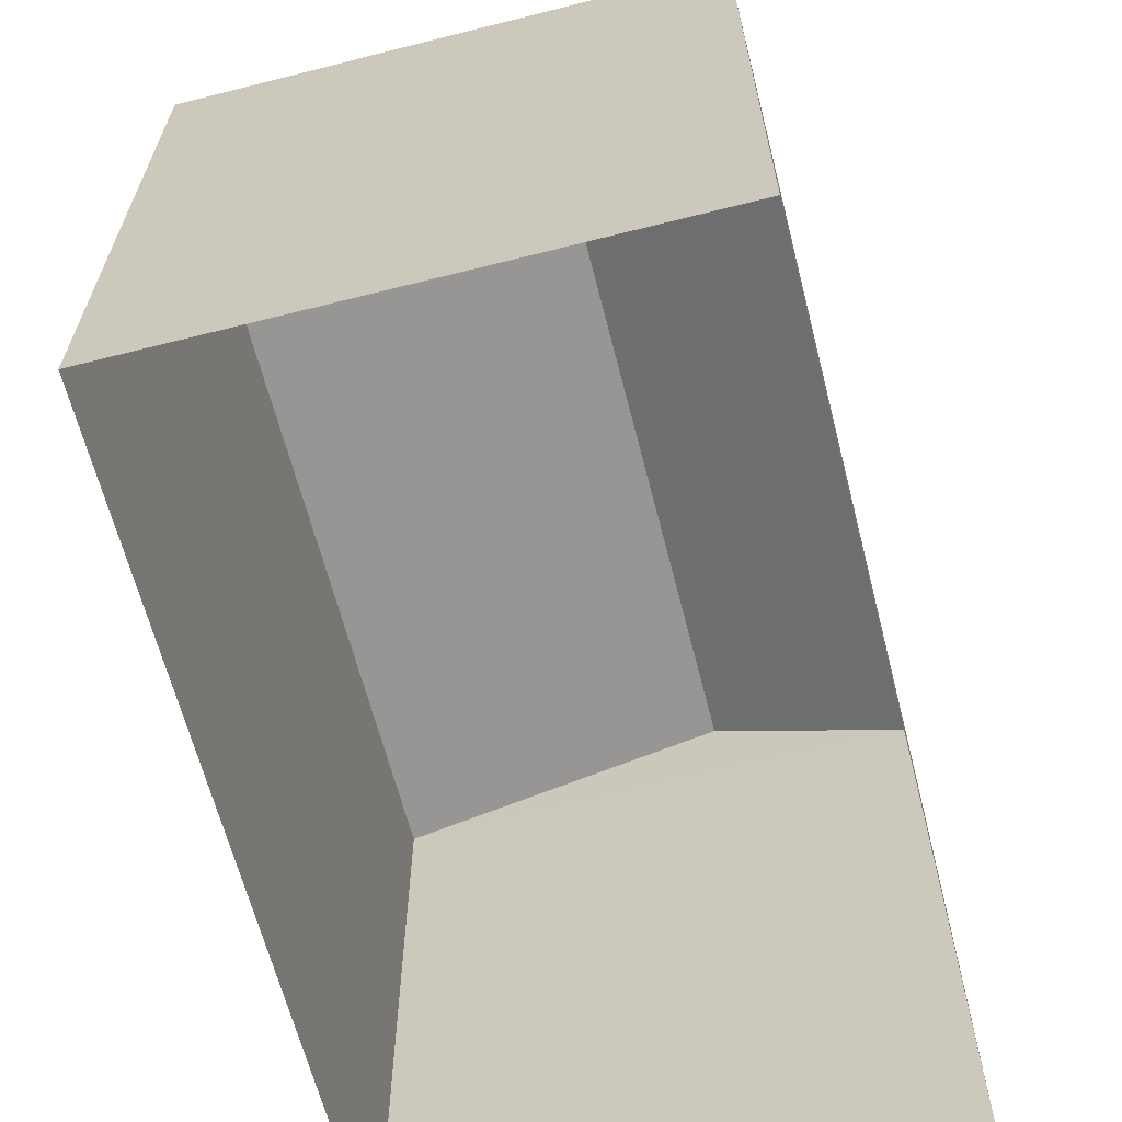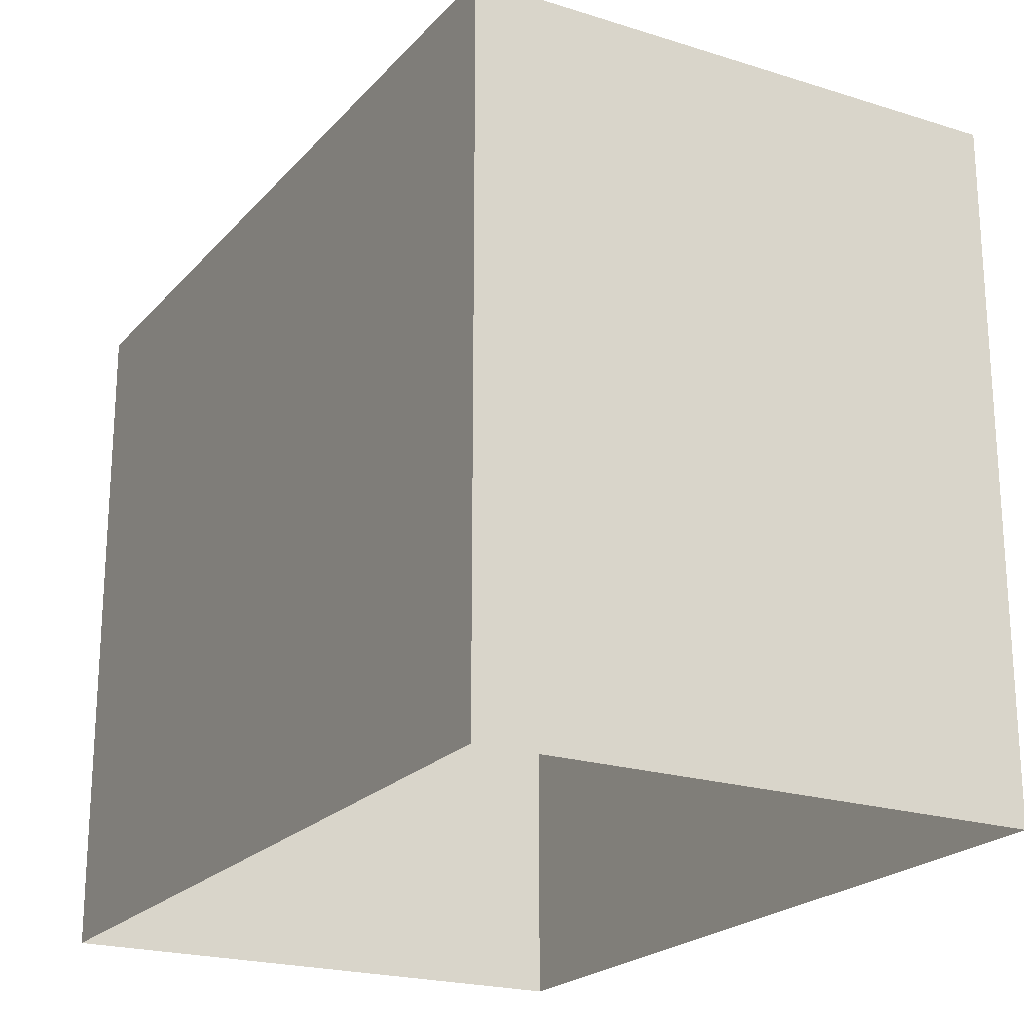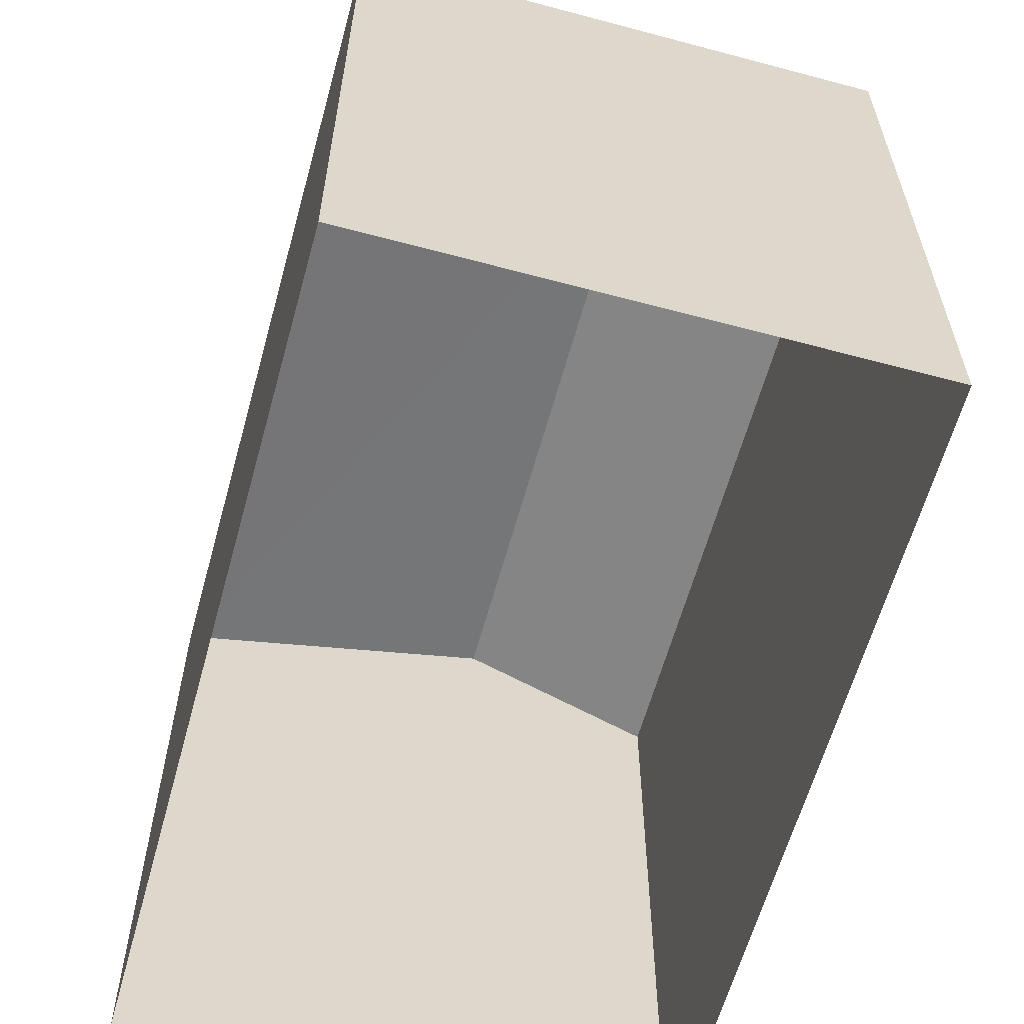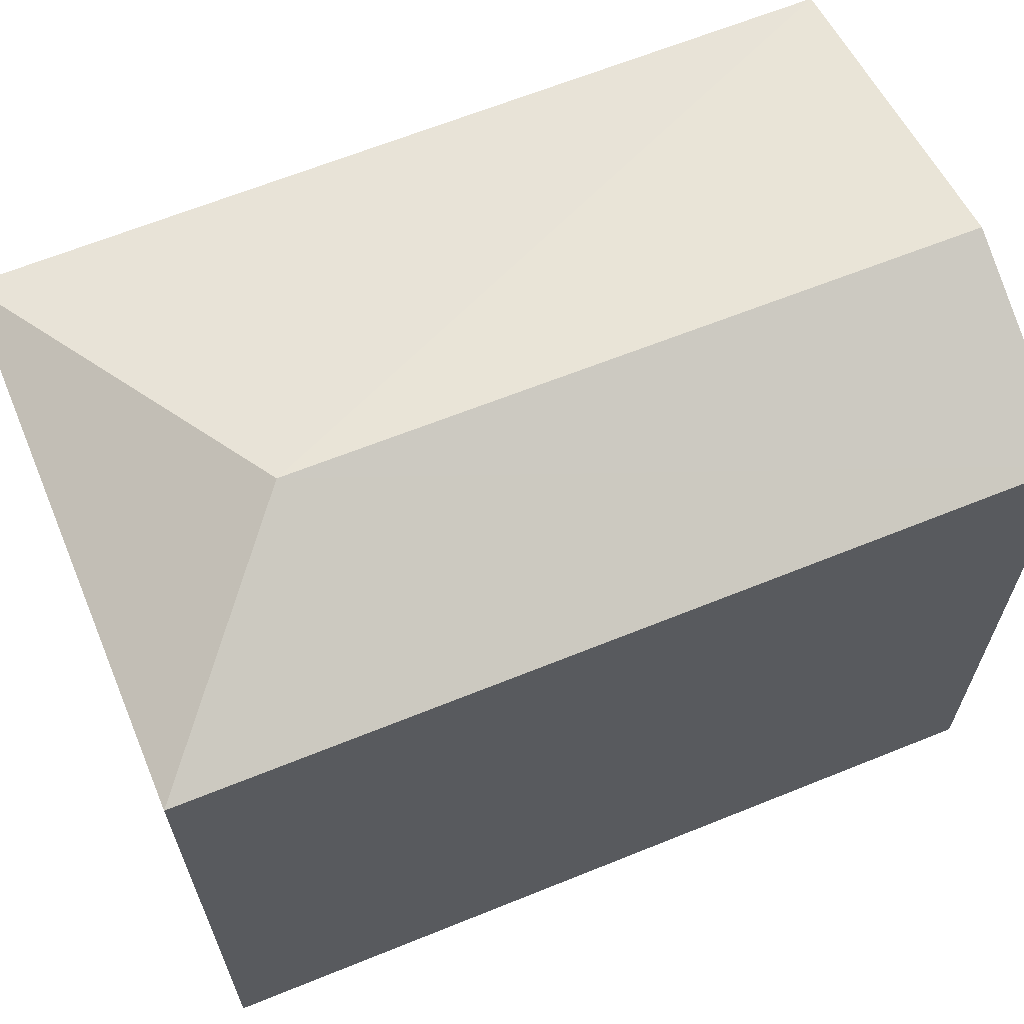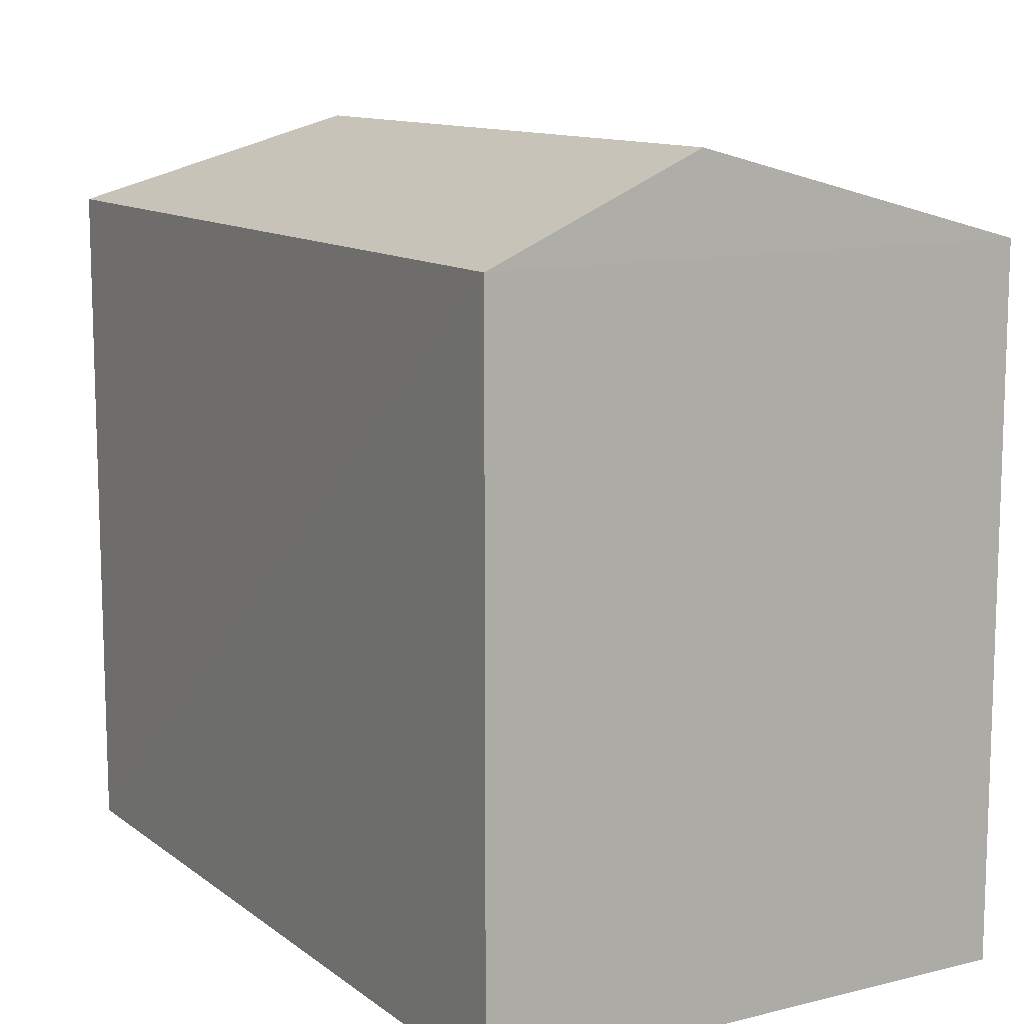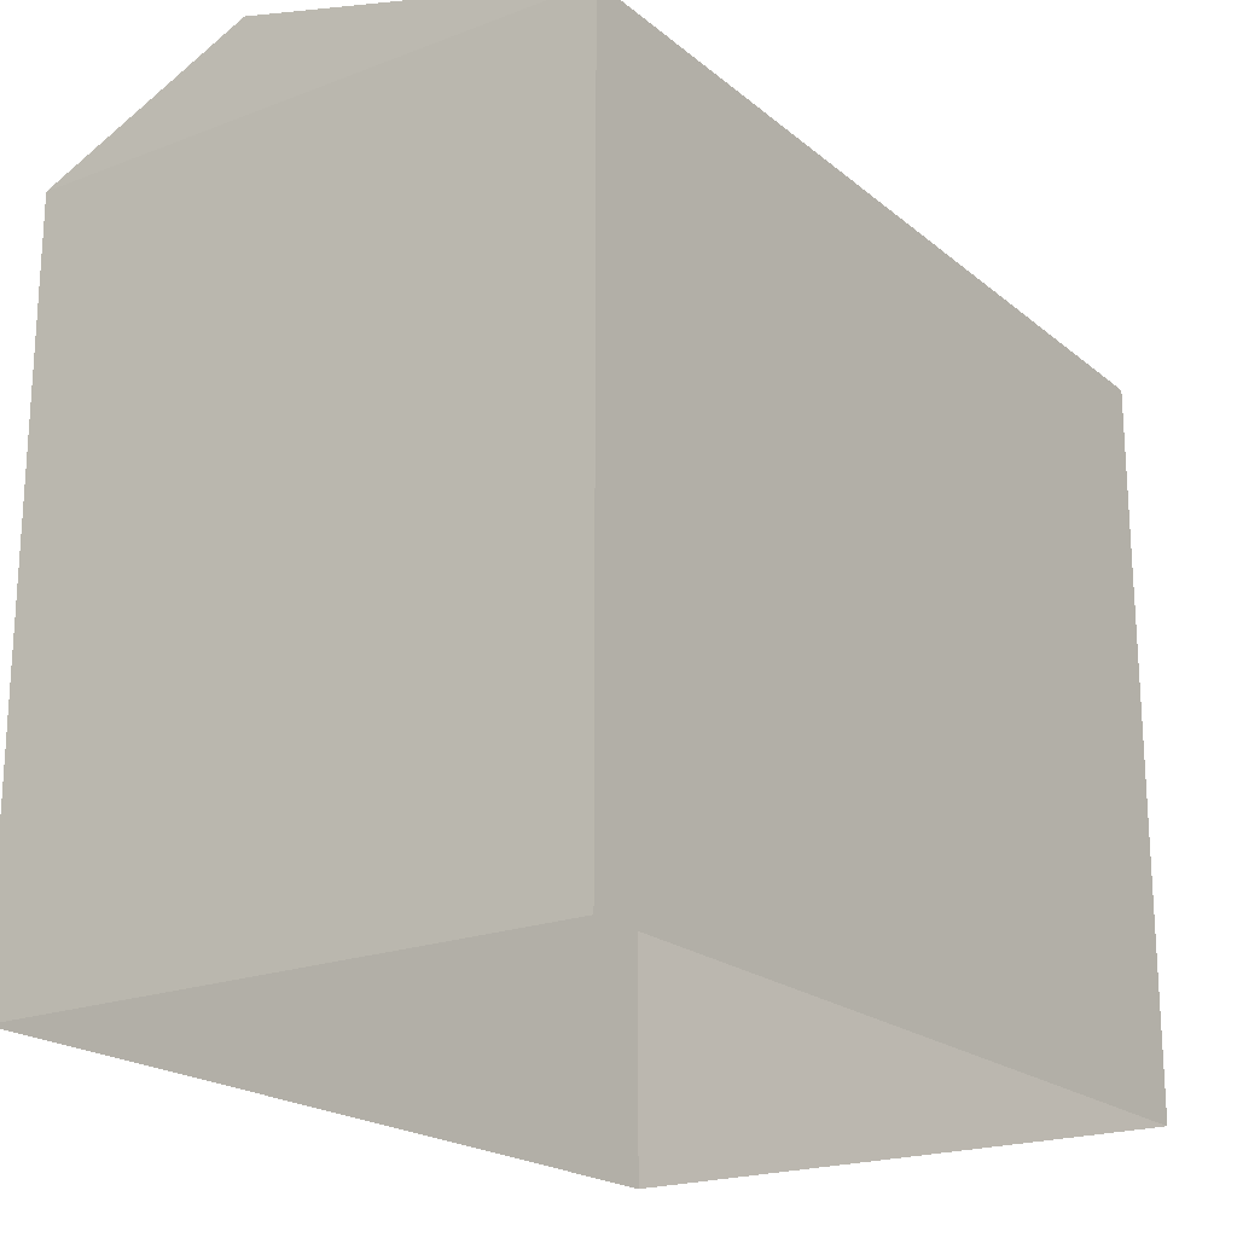
<metadata>
{"format":"obj","ext":"obj","renderer":"f3d","projection":"perspective","resolution":1024,"background":"white","views":[{"elev":-64.3,"azim":-169.4,"up":"+Z"},{"elev":-21.4,"azim":147.2,"up":"+Z"},{"elev":-60.4,"azim":161.1,"up":"+Z"},{"elev":65.3,"azim":-115.8,"up":"+Z"},{"elev":11.6,"azim":-34.4,"up":"+Z"},{"elev":-20.3,"azim":31.2,"up":"+Z"}]}
</metadata>
<code>
v -3.728e+05 -1.052e+05 23.91
v -3.728e+05 -1.052e+05 23.91
v -3.728e+05 -1.052e+05 23.91
v -3.728e+05 -1.052e+05 23.91
v -3.728e+05 -1.052e+05 30.14
v -3.728e+05 -1.052e+05 29.41
v -3.728e+05 -1.052e+05 29.41
v -3.728e+05 -1.052e+05 29.41
v -3.728e+05 -1.052e+05 30.14
v -3.728e+05 -1.052e+05 29.41
f 1 2 3
f 1 4 2
f 5 6 7
f 8 6 5
f 9 8 5
f 5 10 9
f 5 7 10
f 10 2 4
f 10 7 2
f 10 4 8
f 10 8 9
f 4 1 8
f 8 1 3
f 6 8 3
f 6 3 2
f 7 6 2

</code>
